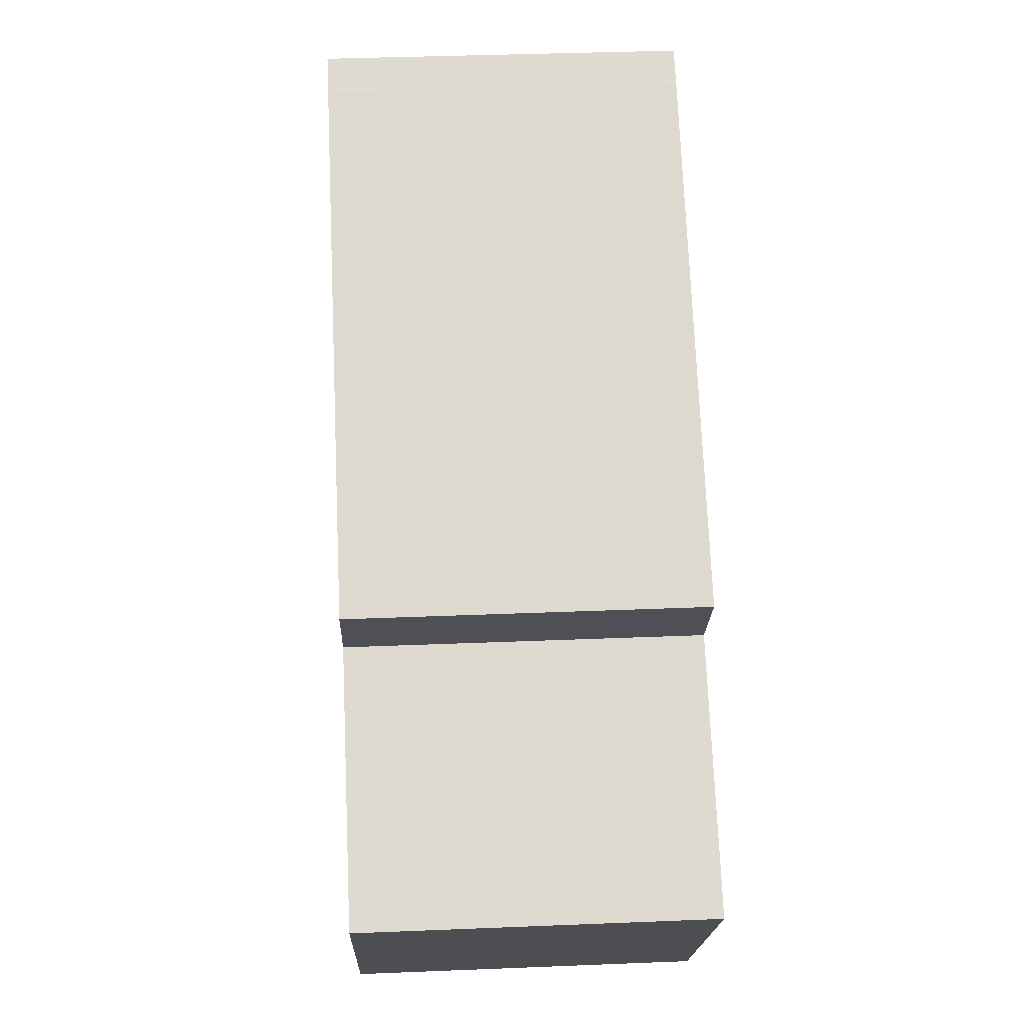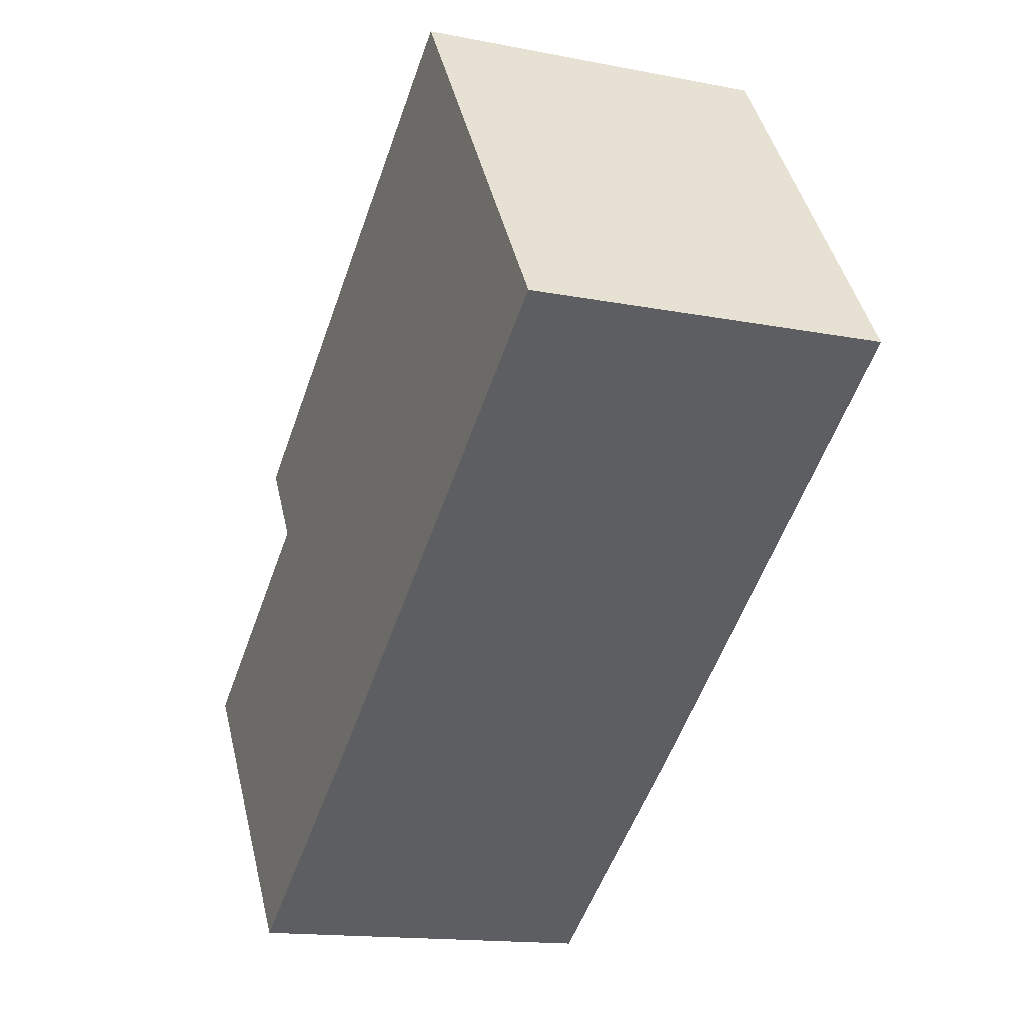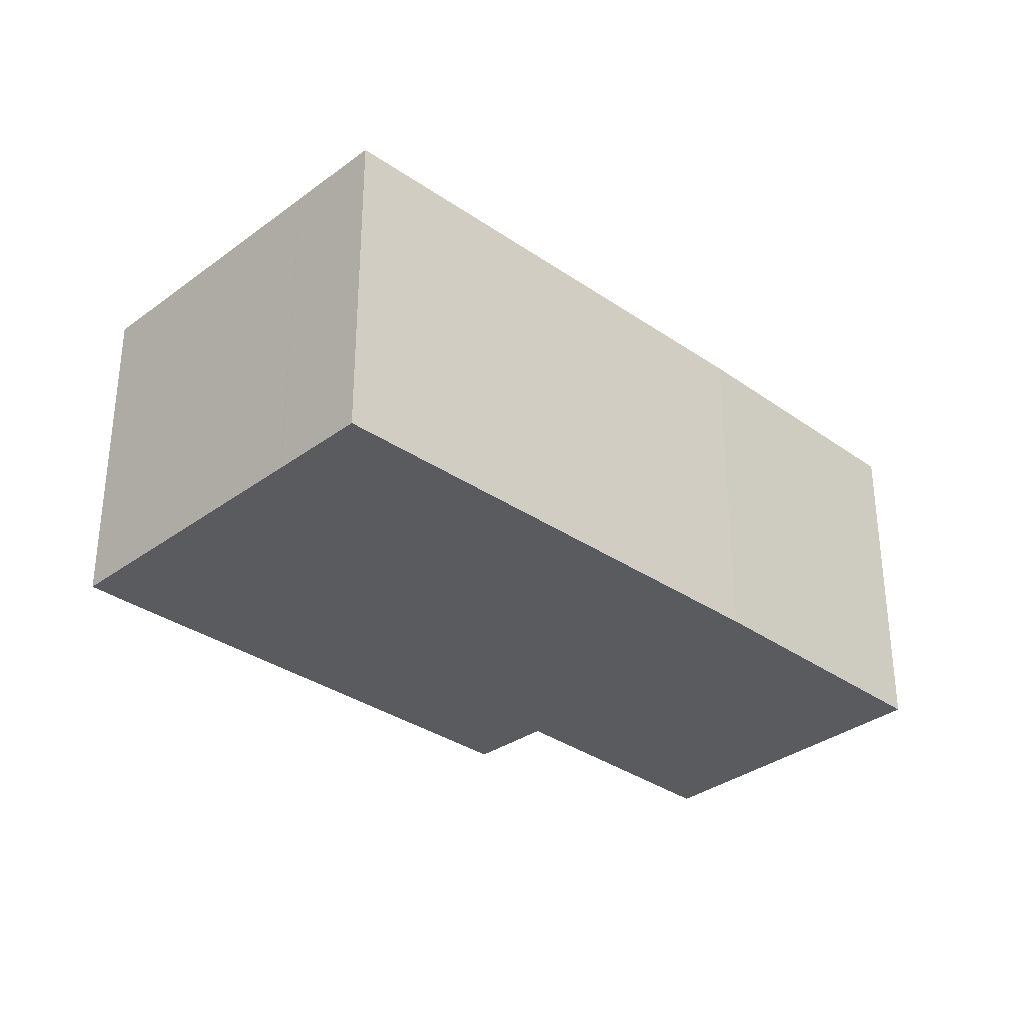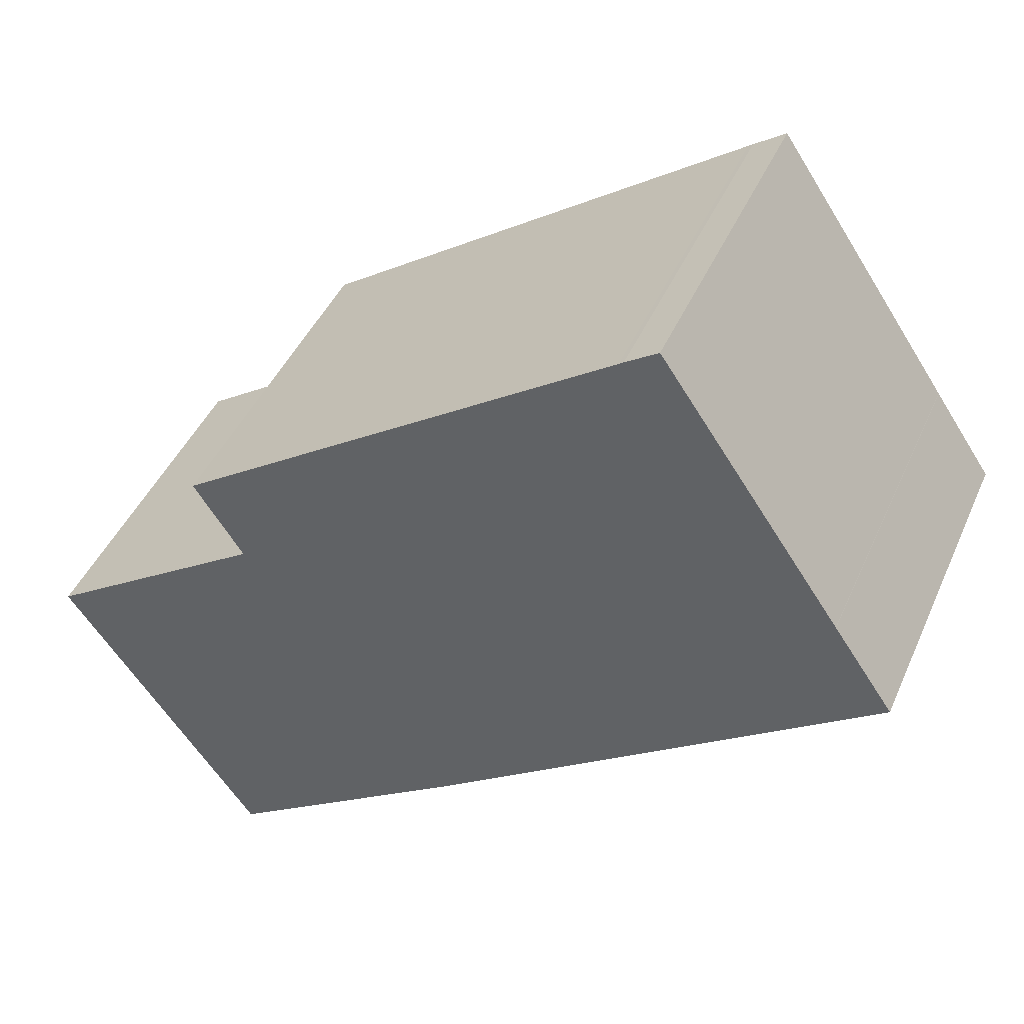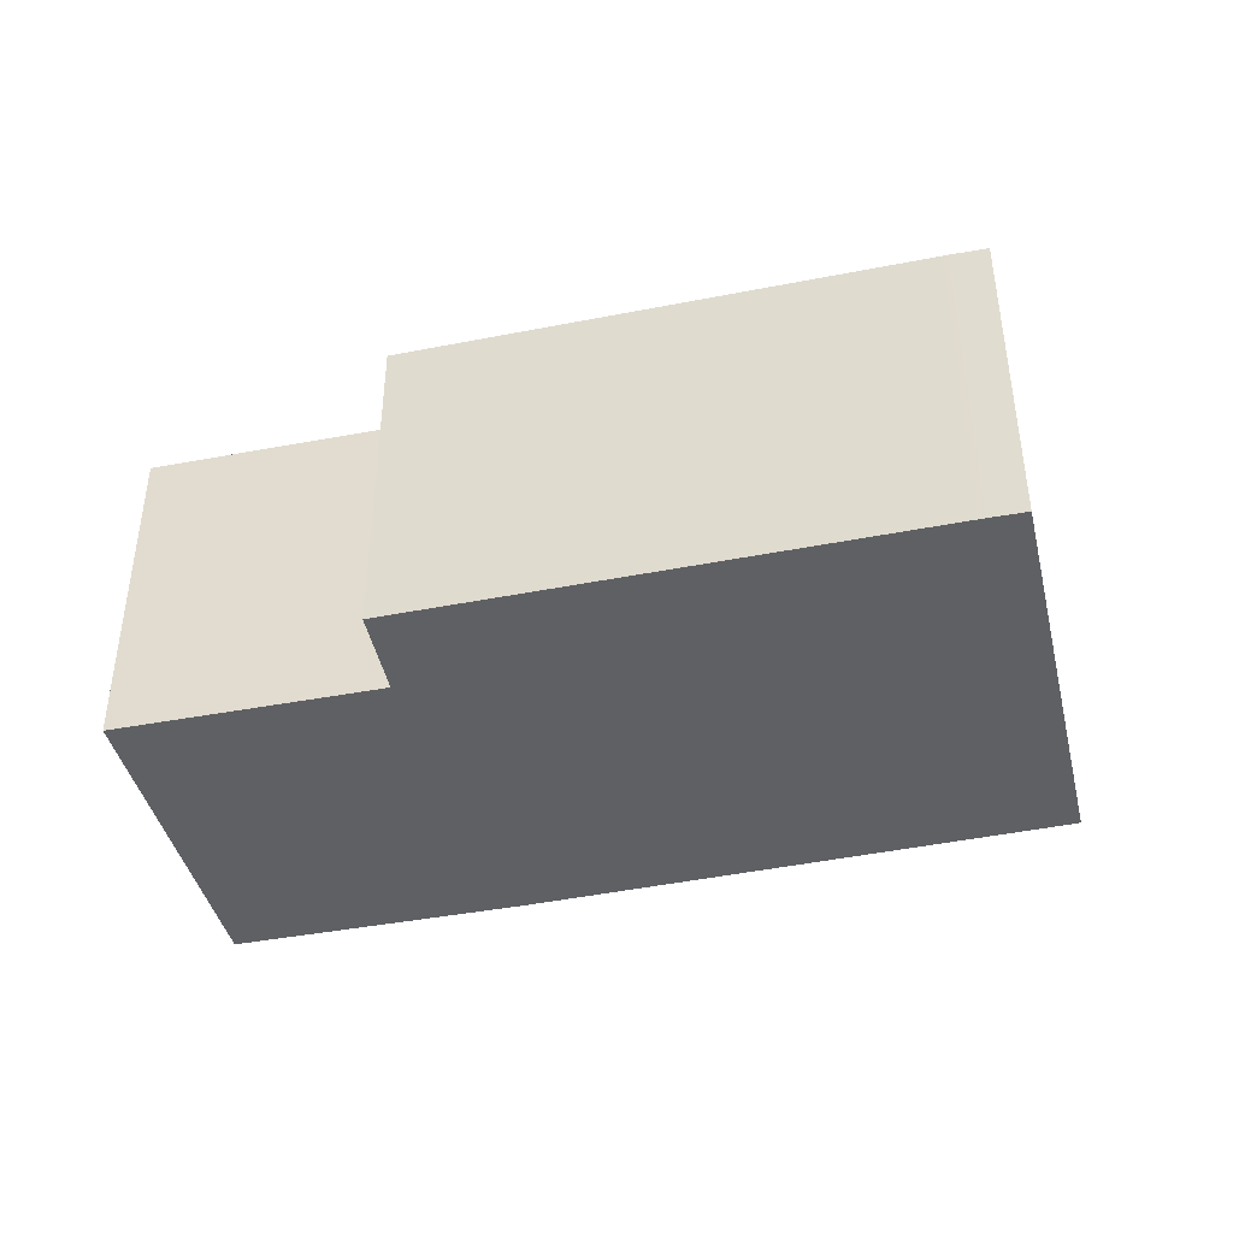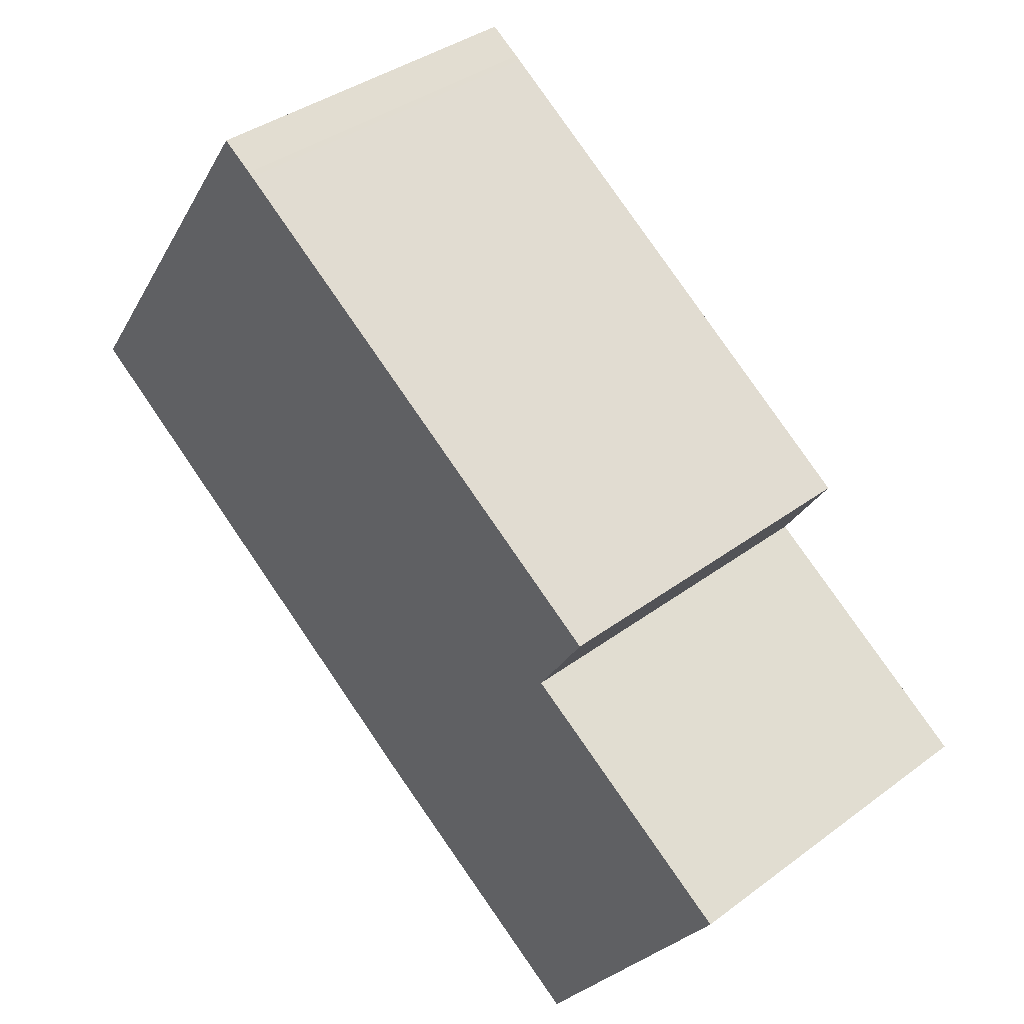
<metadata>
{"format":"obj","ext":"obj","renderer":"f3d","projection":"perspective","resolution":1024,"background":"white","views":[{"elev":37.3,"azim":-93.0,"up":"+Z"},{"elev":-15.1,"azim":67.2,"up":"+Z"},{"elev":-32.7,"azim":101.3,"up":"+Y"},{"elev":43.9,"azim":22.7,"up":"+Z"},{"elev":-43.1,"azim":-21.3,"up":"+Y"},{"elev":37.6,"azim":-133.6,"up":"+Z"}]}
</metadata>
<code>
v  0 8.345 5.11e-16
v  10.72 8.345 -2.692
v  4.77 8.345 -6.681
v  0.415 8.345 0.279
v  5.448 8.345 3.664
v  20.77 8.345 4.379
v  4.252 8.345 5.501
v  14.9 8.345 12.81
v  21.57 8.345 4.938
v  20.12 8.345 7.051
v  15.01 8.345 12.89
v  20.11 8.345 7.062
v  15.78 8.345 13.39
v  15.78 -8.201e-16 13.39
v  20.11 -4.324e-16 7.062
v  20.12 -4.317e-16 7.051
v  21.57 -3.024e-16 4.938
v  10.72 1.648e-16 -2.692
v  20.77 -2.681e-16 4.379
v  4.77 4.091e-16 -6.681
v  0 0 0
v  5.448 -2.244e-16 3.664
v  4.252 -3.368e-16 5.501
v  0.415 -1.708e-17 0.279
v  15.01 -7.892e-16 12.89
v  14.9 -7.845e-16 12.81
g defaultobject
f 1 2 3
f 2 1 4
f 2 4 5
f 2 5 6
f 6 5 7
f 6 7 8
f 6 8 9
f 9 8 10
f 10 8 11
f 10 11 12
f 12 11 13
f 14 12 13
f 12 14 15
f 15 10 12
f 10 15 16
f 16 9 10
f 9 16 17
f 17 6 9
f 6 17 2
f 2 17 18
f 18 17 19
f 18 3 2
f 3 18 20
f 20 1 3
f 1 20 21
f 22 7 5
f 7 22 23
f 21 4 1
f 4 21 5
f 5 21 22
f 22 21 24
f 25 13 11
f 13 25 14
f 23 8 7
f 8 23 26
f 8 26 11
f 11 26 25
f 18 21 20
f 21 18 24
f 24 18 22
f 22 18 19
f 22 19 23
f 23 19 26
f 26 19 17
f 26 17 16
f 26 16 25
f 25 16 15
f 25 15 14

</code>
